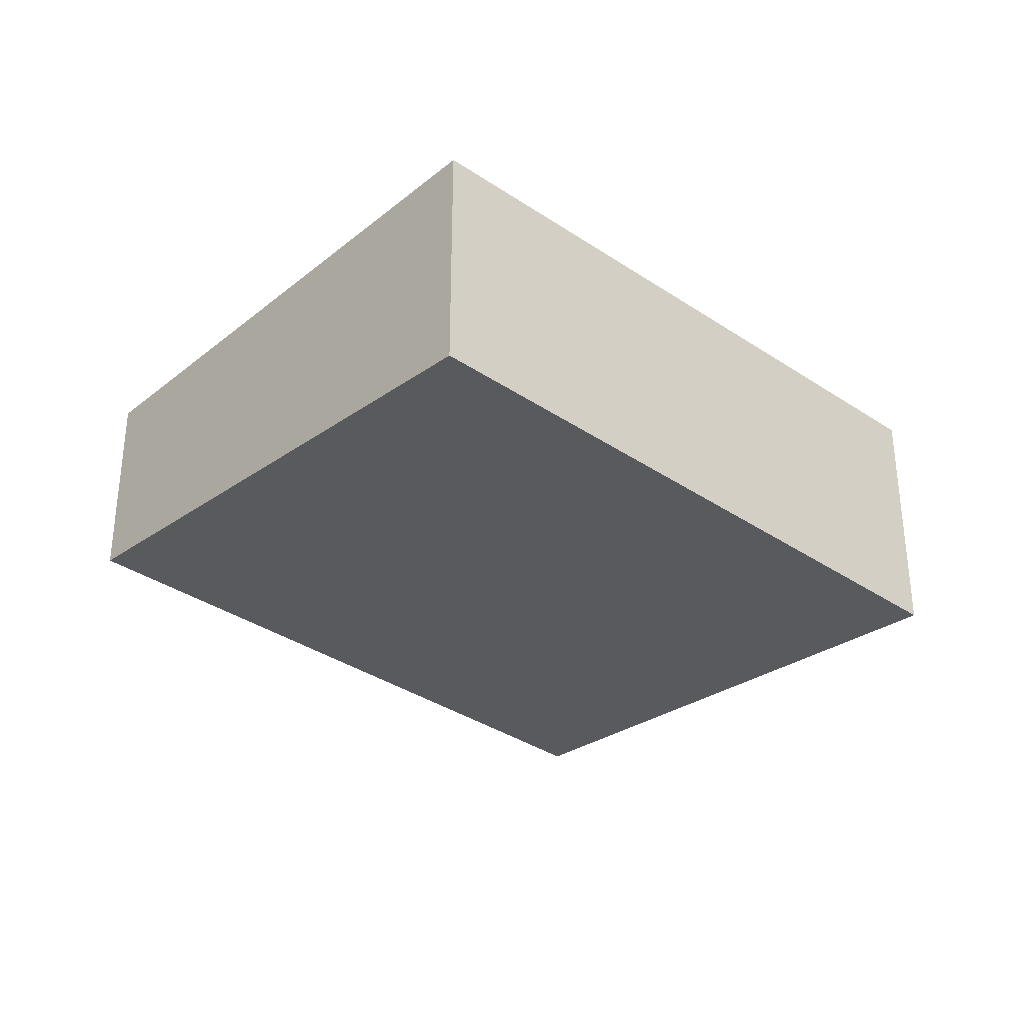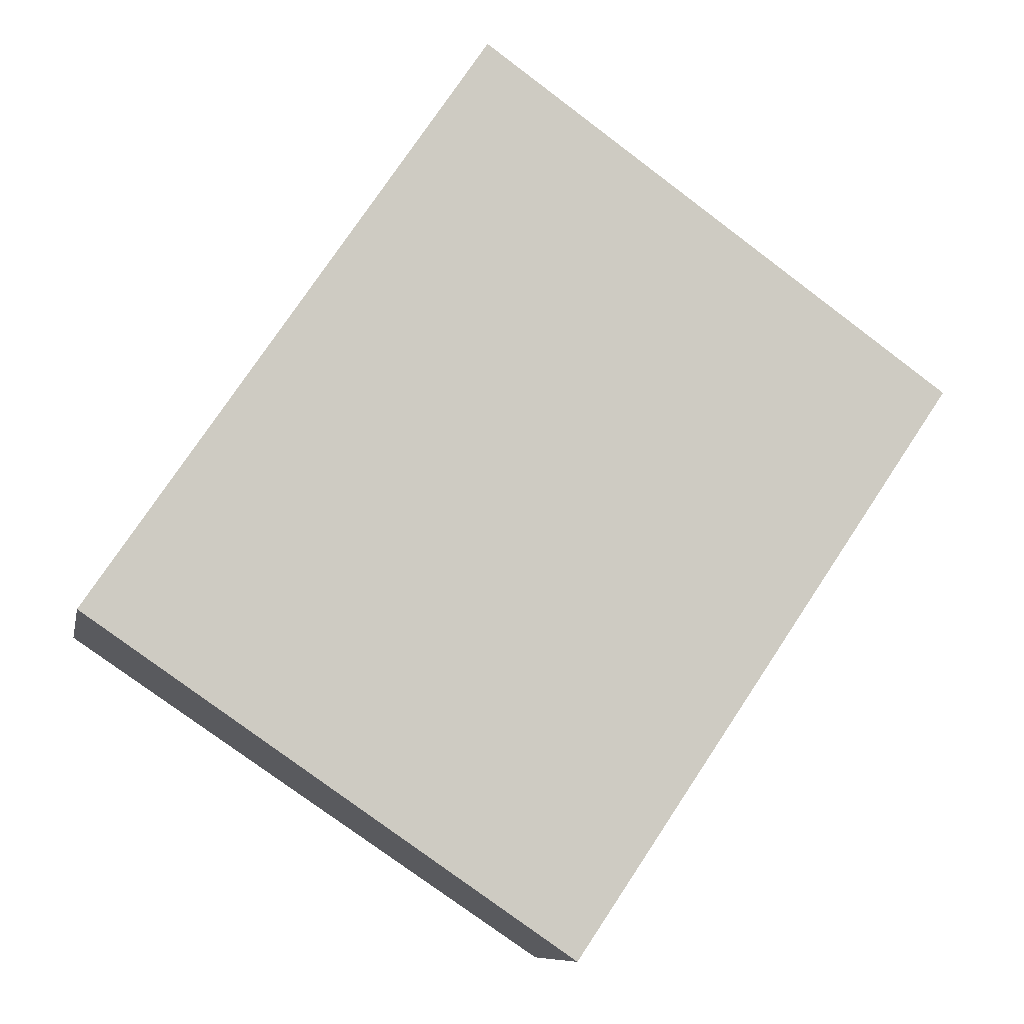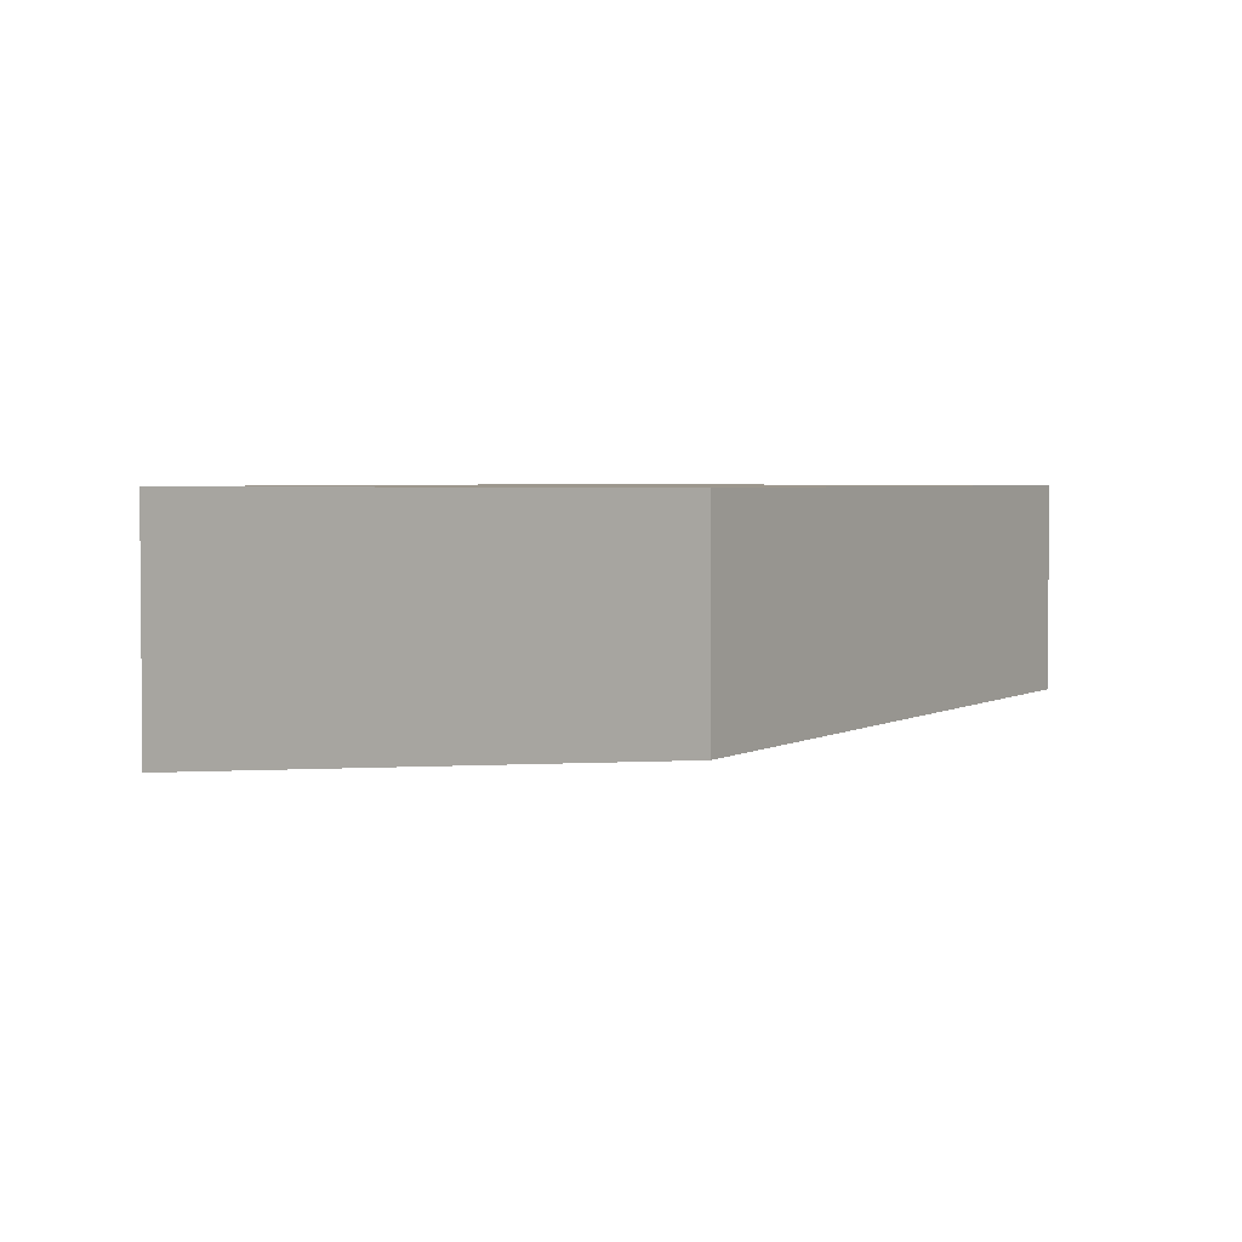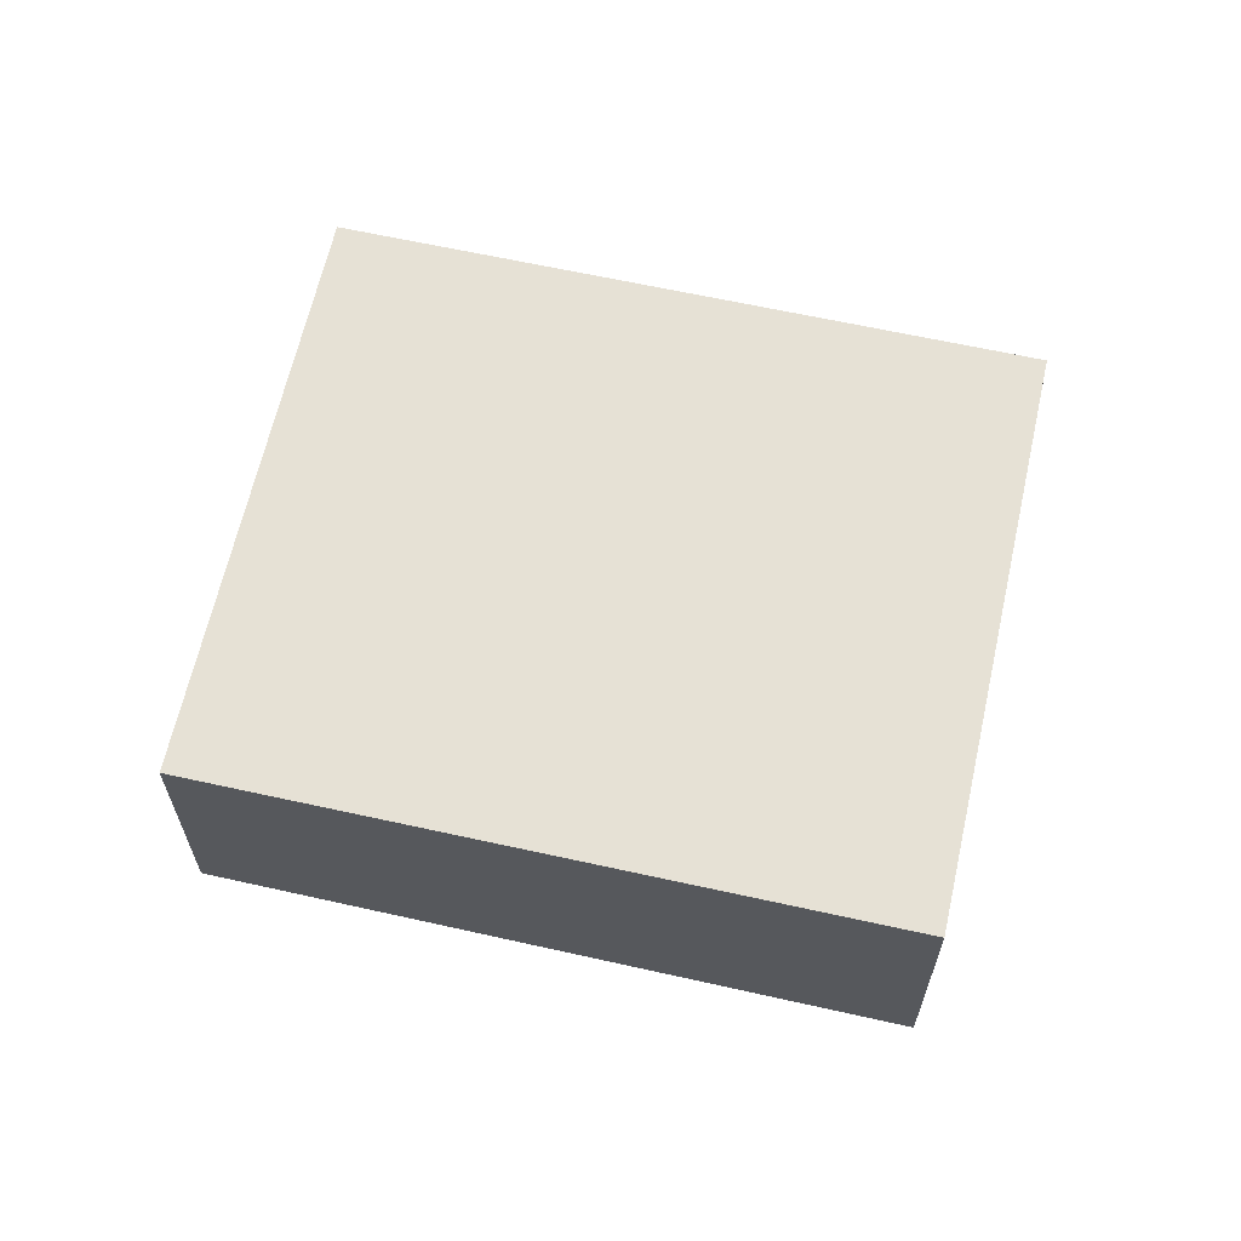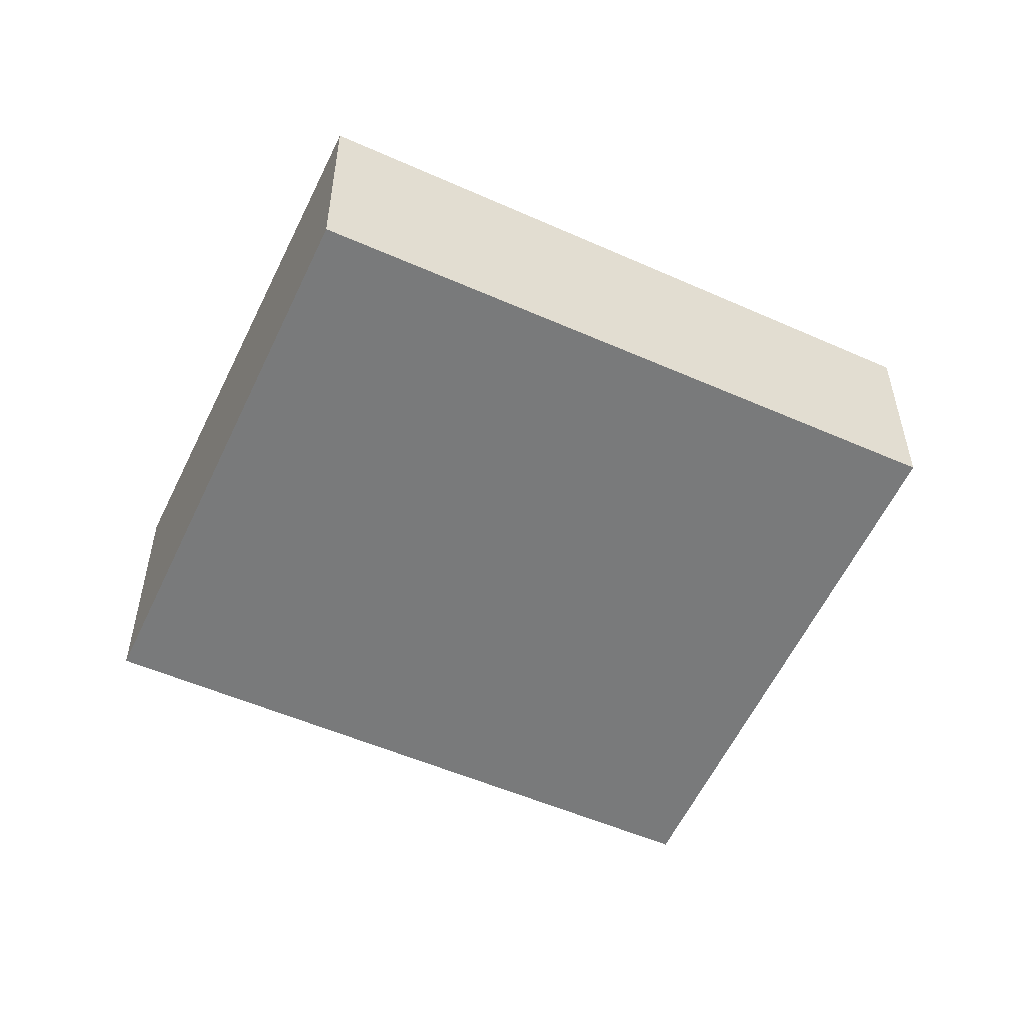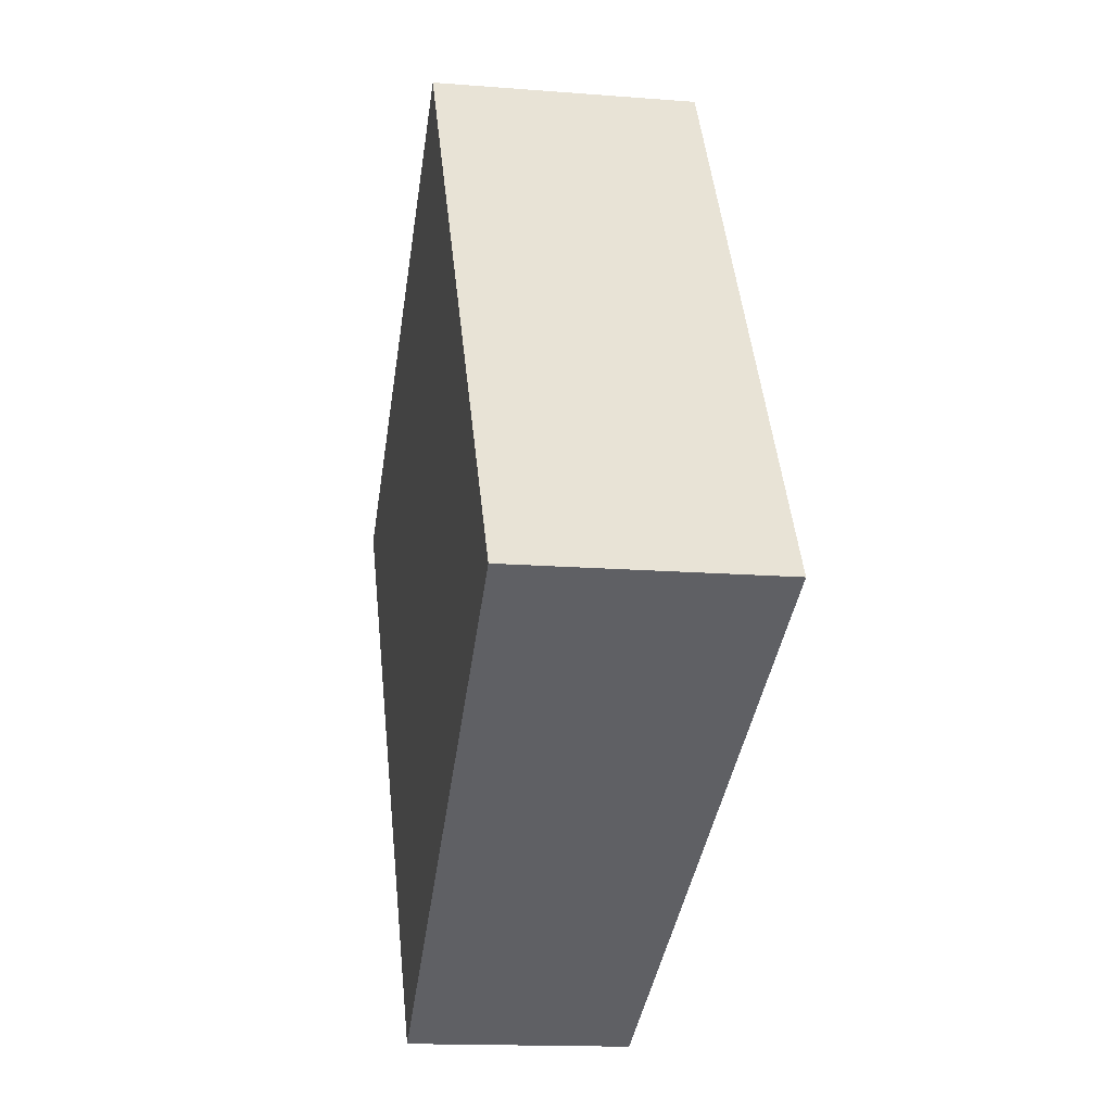
<metadata>
{"format":"obj","ext":"obj","renderer":"f3d","projection":"perspective","resolution":1024,"background":"white","views":[{"elev":-33.7,"azim":81.6,"up":"+Z"},{"elev":-9.2,"azim":169.1,"up":"+Y"},{"elev":3.2,"azim":-114.8,"up":"+Z"},{"elev":64.1,"azim":136.5,"up":"+Z"},{"elev":-54.1,"azim":-81.5,"up":"+Z"},{"elev":-14.7,"azim":80.1,"up":"+Y"}]}
</metadata>
<code>
v 360 -351.8 -1.034
v 361.5 -354.2 -1.006
v 359.6 -355.5 -0.8262
v 358 -353.2 -0.8539
v 361.5 -354.2 -1.006
v 360 -351.8 -1.034
v 360 -351.8 0
v 361.5 -354.2 0
v 359.6 -355.5 -0.8262
v 361.5 -354.2 -1.006
v 361.5 -354.2 0
v 359.6 -355.5 1.11e-16
v 358 -353.2 -0.8539
v 359.6 -355.5 -0.8262
v 359.6 -355.5 1.11e-16
v 358 -353.2 -1.11e-16
v 360 -351.8 -1.034
v 358 -353.2 -0.8539
v 358 -353.2 -1.11e-16
v 360 -351.8 0
v 360 -351.8 0
v 361.5 -354.2 0
v 359.6 -355.5 0
v 358 -353.2 0
f 2 3 4 1
f 6 7 8 5
f 10 11 12 9
f 14 15 16 13
f 18 19 20 17
f 22 23 24 21

</code>
